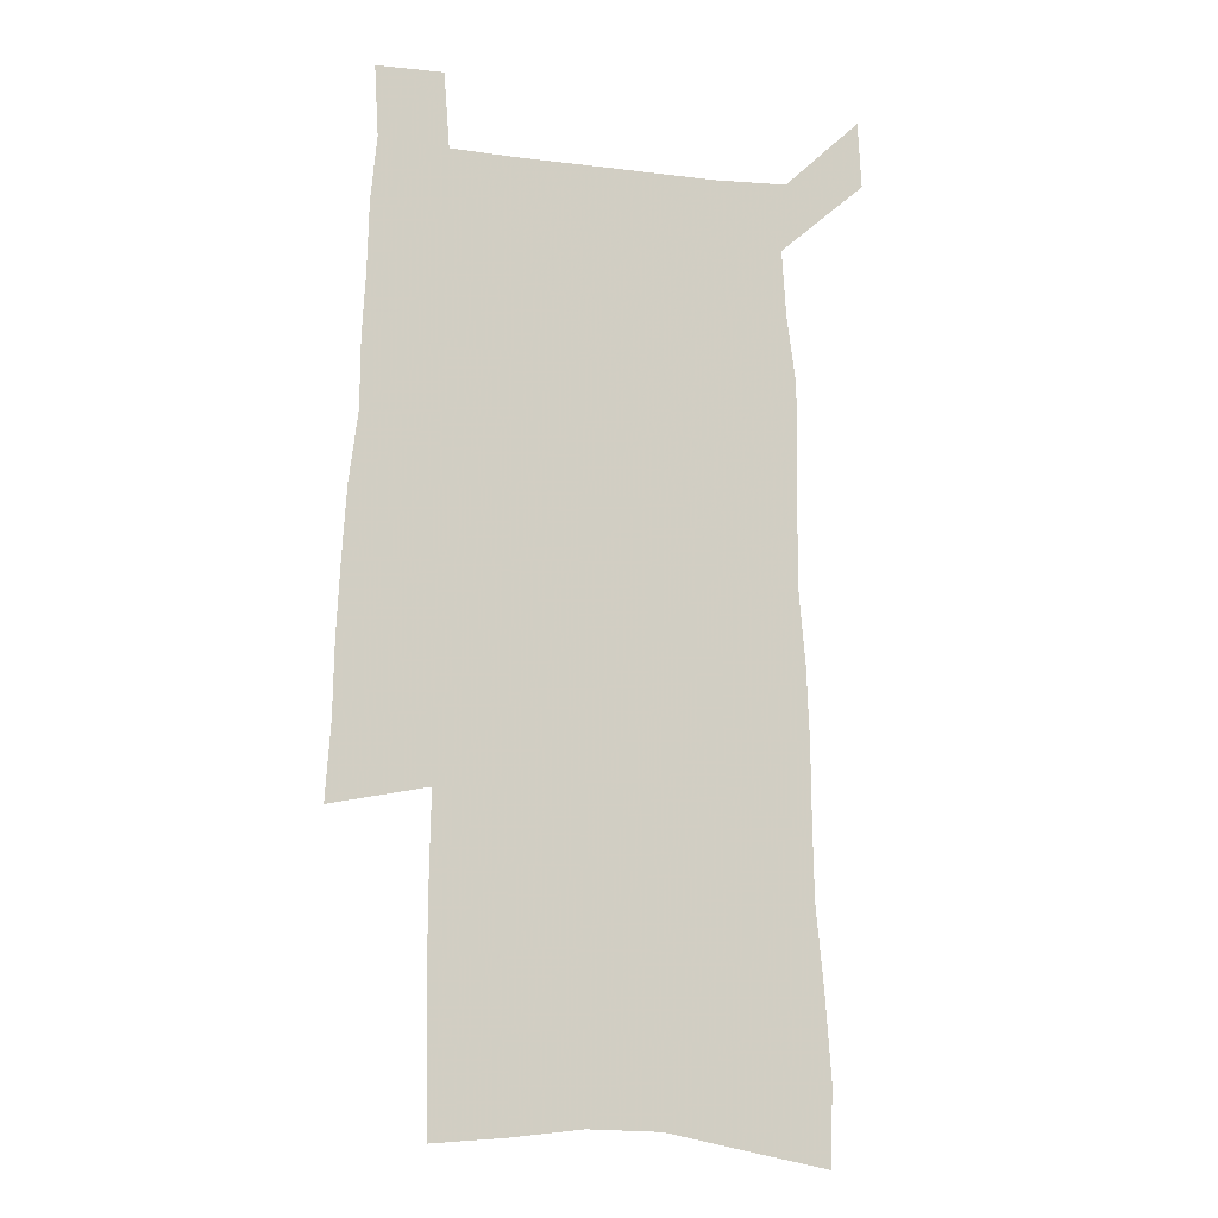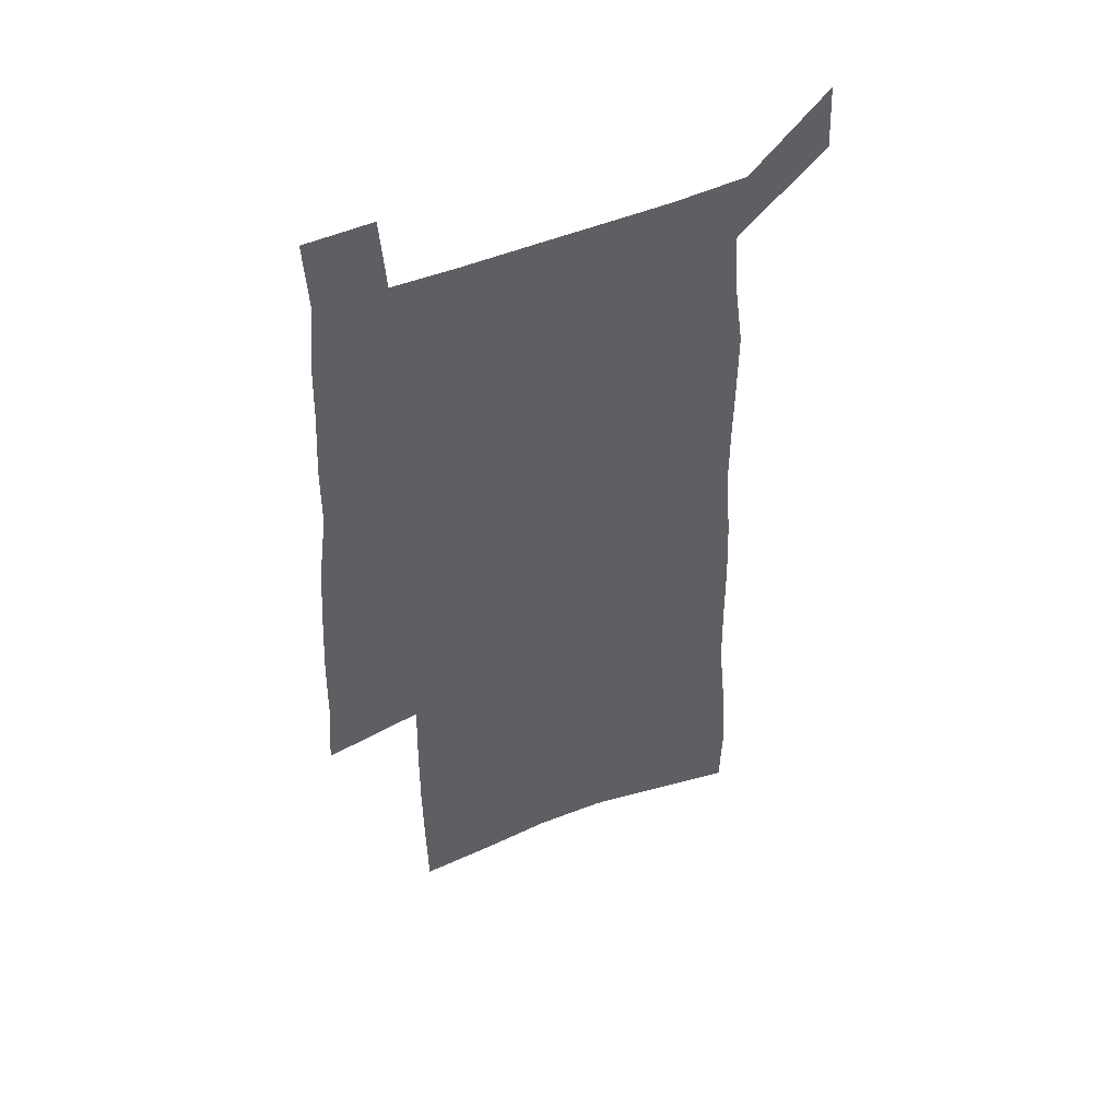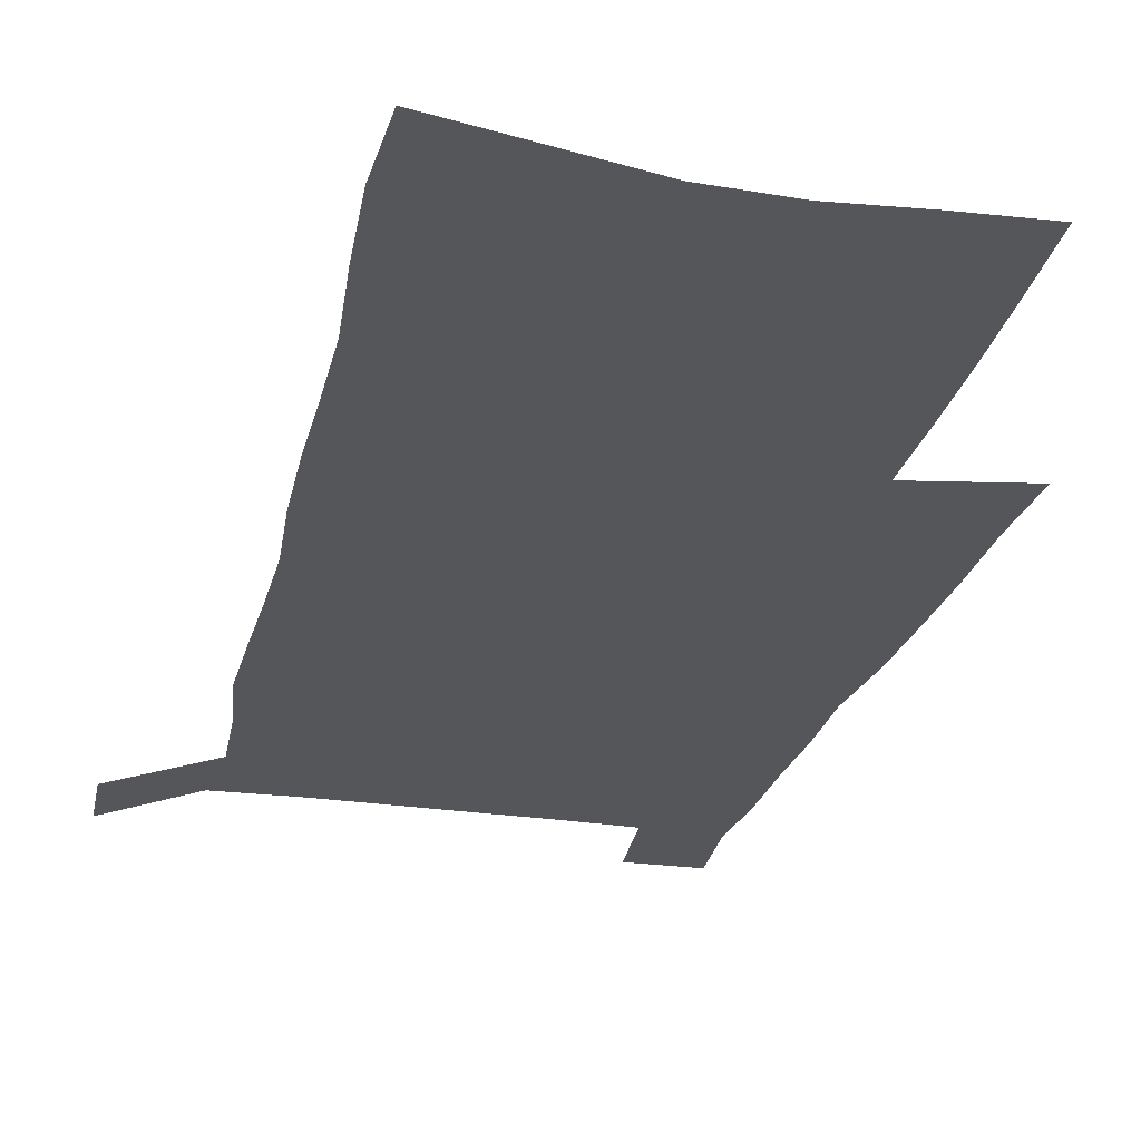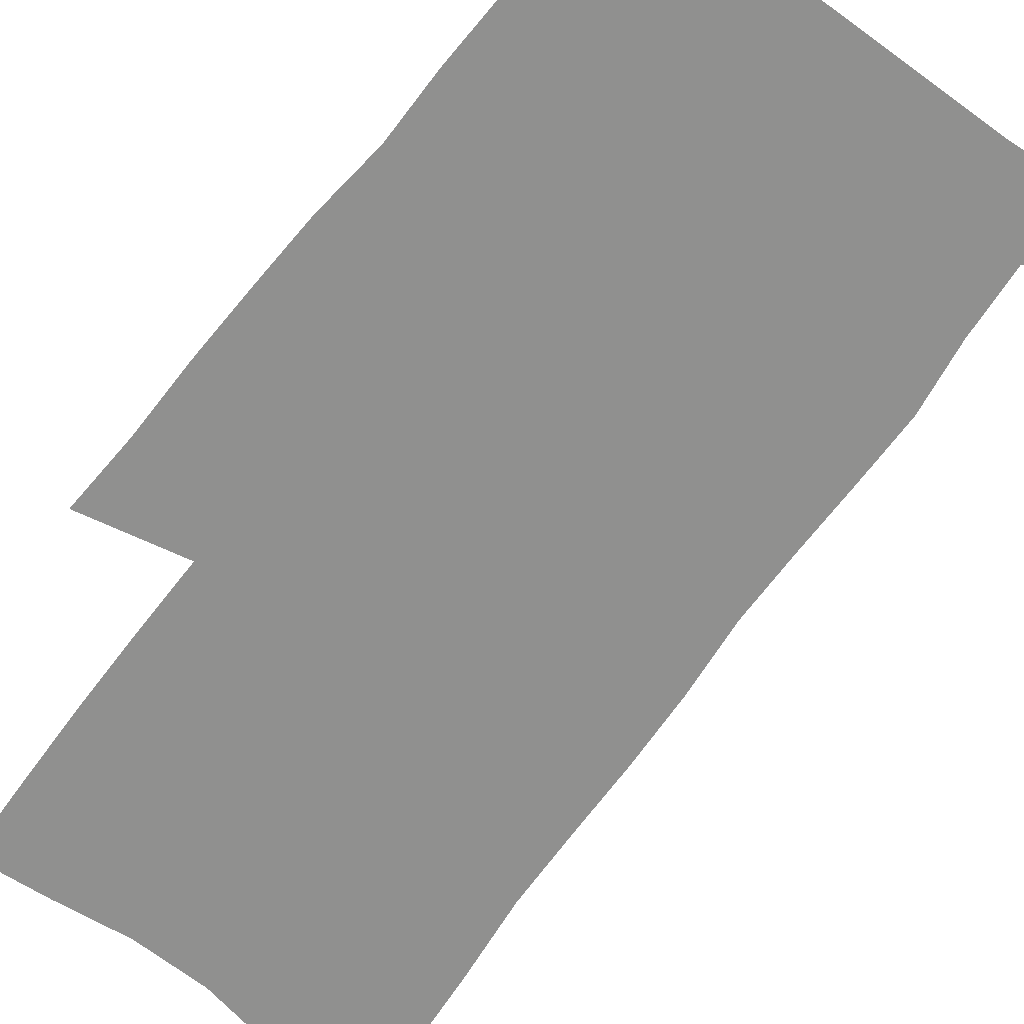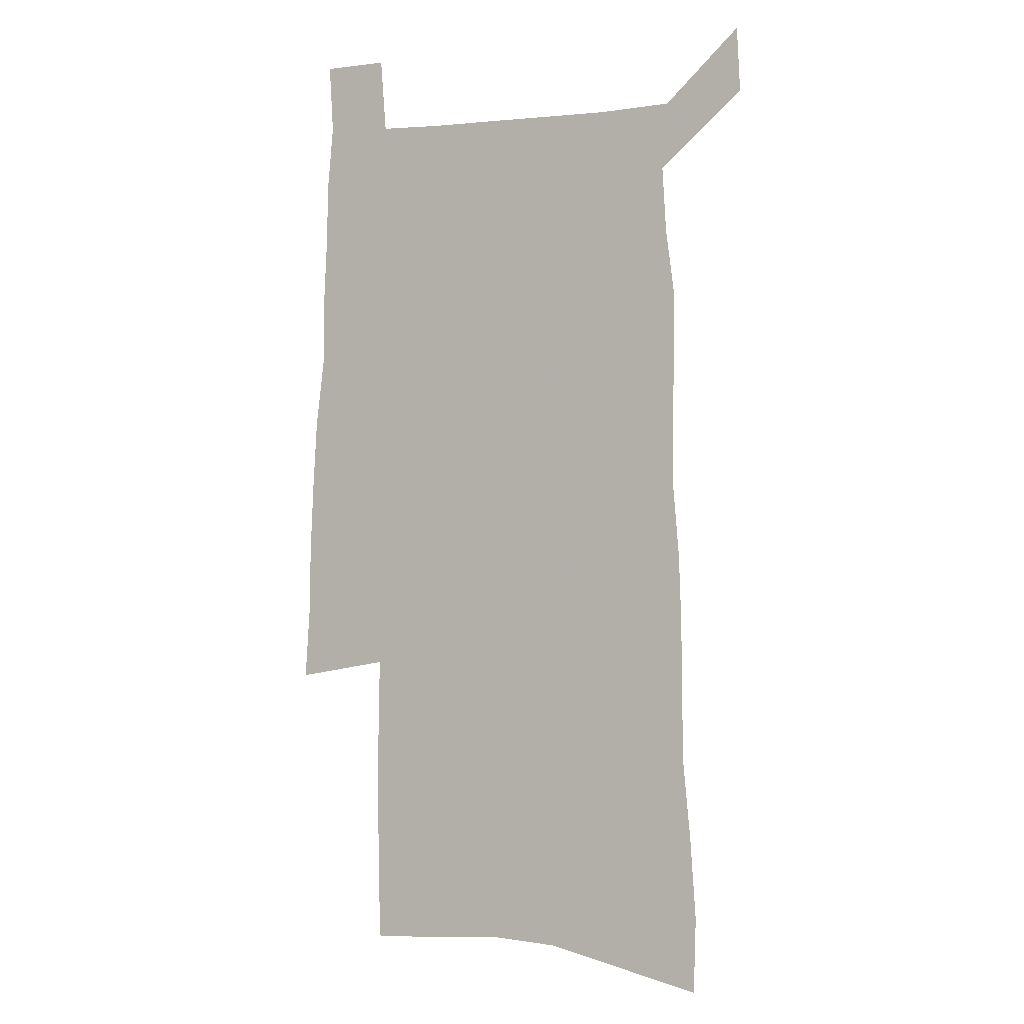
<metadata>
{"format":"obj","ext":"obj","renderer":"f3d","projection":"perspective","resolution":1024,"background":"white","views":[{"elev":-11.0,"azim":163.2,"up":"+Y"},{"elev":50.2,"azim":155.5,"up":"+Y"},{"elev":-25.9,"azim":-13.3,"up":"+Z"},{"elev":-65.6,"azim":143.7,"up":"+Z"},{"elev":0.4,"azim":-155.5,"up":"+Y"}]}
</metadata>
<code>
v 558.5 402.8 0
v 558.6 404.7 0
v 560 375.8 0
v 559.9 378 0
v 560.1 380.3 0
v 560.3 382.7 0
v 560.4 384.8 0
v 560.4 386.9 0
v 560.5 389 0
v 560.6 391 0
v 560.6 393 0
v 560.6 394.9 0
v 560.6 396.8 0
v 560.9 398.8 0
v 561 400.6 0
v 560.8 402.6 0
v 562.3 376.3 0
v 562.7 378.9 0
v 562.7 381.1 0
v 562.8 383.2 0
v 562.8 385.2 0
v 562.8 387.3 0
v 562.8 389.3 0
v 563 391.3 0
v 562.9 393.2 0
v 563 395.1 0
v 563 396.9 0
v 563 398.8 0
v 563 400.6 0
v 562.9 402.5 0
v 564.6 376.8 0
v 564.7 379.1 0
v 564.8 381.4 0
v 564.8 383.4 0
v 564.8 385.4 0
v 564.9 387.5 0
v 564.9 389.4 0
v 564.9 391.4 0
v 564.9 393.3 0
v 564.9 395.1 0
v 564.9 397 0
v 565 398.8 0
v 564.9 400.6 0
v 564.8 402.5 0
v 566.6 376.9 0
v 566.7 379.3 0
v 566.7 381.5 0
v 566.7 383.4 0
v 566.8 385.6 0
v 566.8 387.5 0
v 566.8 389.5 0
v 566.8 391.4 0
v 566.8 393.3 0
v 566.8 395.2 0
v 566.8 397 0
v 566.8 398.8 0
v 566.8 400.6 0
v 566.7 402.5 0
v 568.6 376.7 0
v 568.6 379.2 0
v 568.7 381.3 0
v 568.7 383.5 0
v 568.7 385.5 0
v 568.7 387.5 0
v 568.7 389.6 0
v 568.7 391.4 0
v 568.6 393.3 0
v 568.6 395.2 0
v 568.6 397 0
v 568.6 398.8 0
v 568.6 400.6 0
v 568.6 402.5 0
v 570.7 376.5 0
v 570.7 378.8 0
v 570.7 381 0
v 570.7 383.2 0
v 570.7 385.4 0
v 570.7 387.4 0
v 570.6 389.4 0
v 570.6 391.4 0
v 570.6 393.3 0
v 570.6 395.2 0
v 570.5 397 0
v 570.6 398.9 0
v 570.5 400.7 0
v 570.5 402.6 0
v 570.6 404.7 0
v 573.4 384.8 0
v 573.3 387 0
v 573.2 389.1 0
v 573.1 391.1 0
v 573 393.1 0
v 572.7 395.1 0
v 572.7 397.1 0
v 572.6 398.9 0
v 572.6 400.8 0
v 572.4 402.7 0
v 572.5 404.7 0
f 15 16 1
f 1 16 2
f 3 17 4
f 17 18 4
f 4 18 5
f 18 19 5
f 5 19 6
f 19 20 6
f 6 20 7
f 20 21 7
f 7 21 8
f 21 22 8
f 8 22 9
f 22 23 9
f 9 23 10
f 23 24 10
f 10 24 11
f 24 25 11
f 11 25 12
f 25 26 12
f 12 26 13
f 26 27 13
f 13 27 14
f 27 28 14
f 14 28 15
f 28 29 15
f 15 29 16
f 29 30 16
f 17 31 18
f 31 32 18
f 18 32 19
f 32 33 19
f 19 33 20
f 33 34 20
f 20 34 21
f 34 35 21
f 21 35 22
f 35 36 22
f 22 36 23
f 36 37 23
f 23 37 24
f 37 38 24
f 24 38 25
f 38 39 25
f 25 39 26
f 39 40 26
f 26 40 27
f 40 41 27
f 27 41 28
f 41 42 28
f 28 42 29
f 42 43 29
f 29 43 30
f 43 44 30
f 31 45 32
f 45 46 32
f 32 46 33
f 46 47 33
f 33 47 34
f 47 48 34
f 34 48 35
f 48 49 35
f 35 49 36
f 49 50 36
f 36 50 37
f 50 51 37
f 37 51 38
f 51 52 38
f 38 52 39
f 52 53 39
f 39 53 40
f 53 54 40
f 40 54 41
f 54 55 41
f 41 55 42
f 55 56 42
f 42 56 43
f 56 57 43
f 43 57 44
f 57 58 44
f 45 59 46
f 59 60 46
f 46 60 47
f 60 61 47
f 47 61 48
f 61 62 48
f 48 62 49
f 62 63 49
f 49 63 50
f 63 64 50
f 50 64 51
f 64 65 51
f 51 65 52
f 65 66 52
f 52 66 53
f 66 67 53
f 53 67 54
f 67 68 54
f 54 68 55
f 68 69 55
f 55 69 56
f 69 70 56
f 56 70 57
f 70 71 57
f 57 71 58
f 71 72 58
f 59 73 60
f 73 74 60
f 60 74 61
f 74 75 61
f 61 75 62
f 75 76 62
f 62 76 63
f 76 77 63
f 63 77 64
f 77 78 64
f 64 78 65
f 78 79 65
f 65 79 66
f 79 80 66
f 66 80 67
f 80 81 67
f 67 81 68
f 81 82 68
f 68 82 69
f 82 83 69
f 69 83 70
f 83 84 70
f 70 84 71
f 84 85 71
f 71 85 72
f 85 86 72
f 77 88 78
f 88 89 78
f 78 89 79
f 89 90 79
f 79 90 80
f 90 91 80
f 80 91 81
f 91 92 81
f 81 92 82
f 92 93 82
f 82 93 83
f 93 94 83
f 83 94 84
f 94 95 84
f 84 95 85
f 95 96 85
f 85 96 86
f 96 97 86
f 86 97 87
f 97 98 87

</code>
